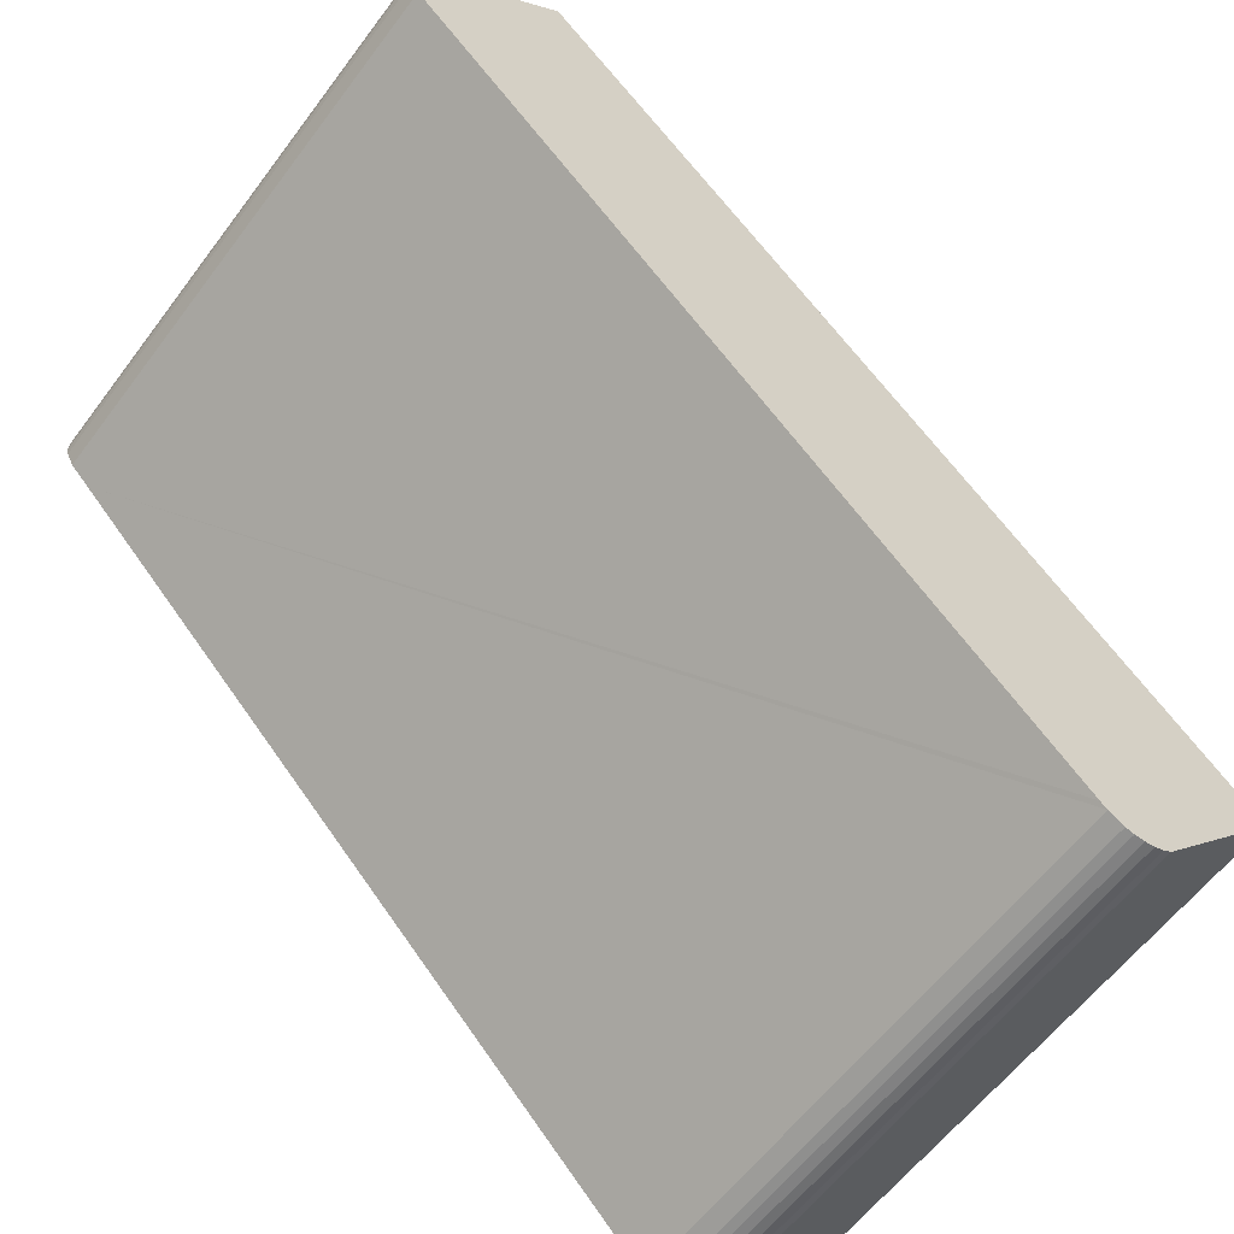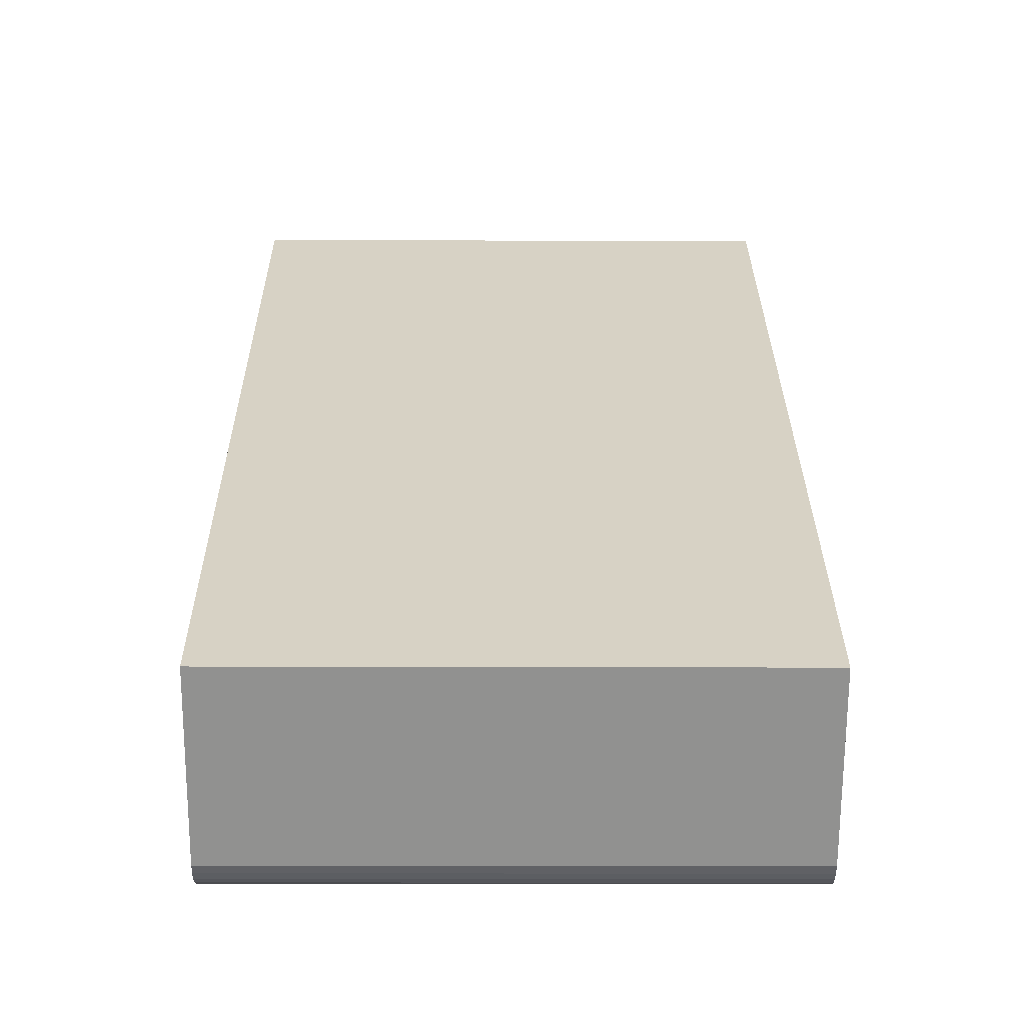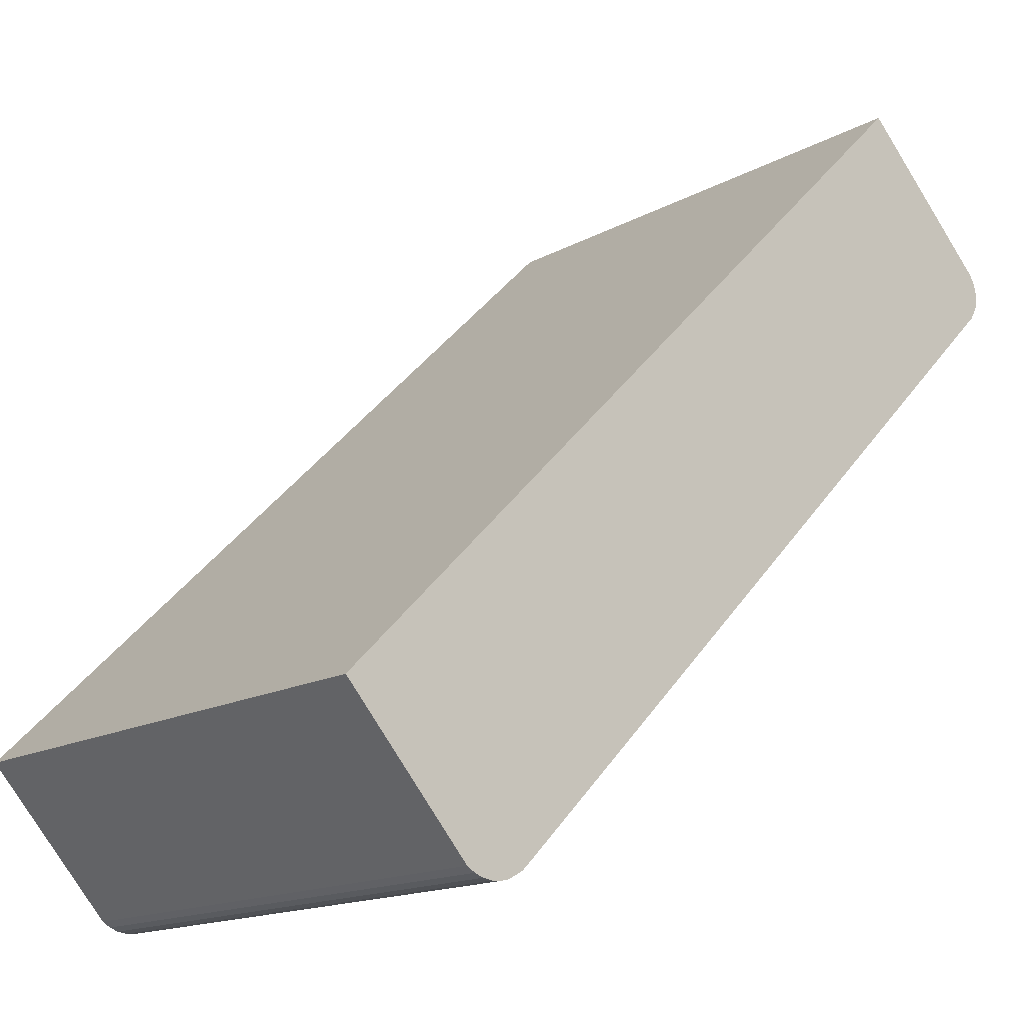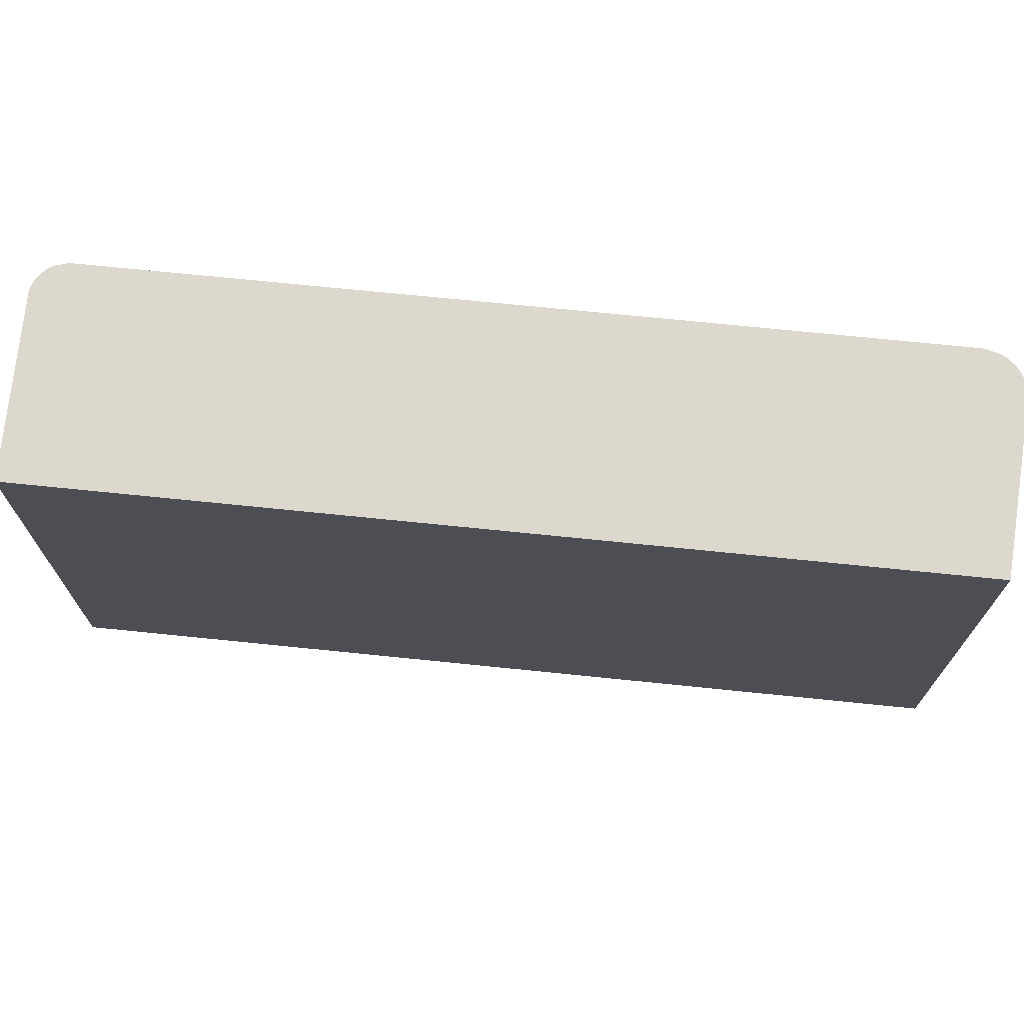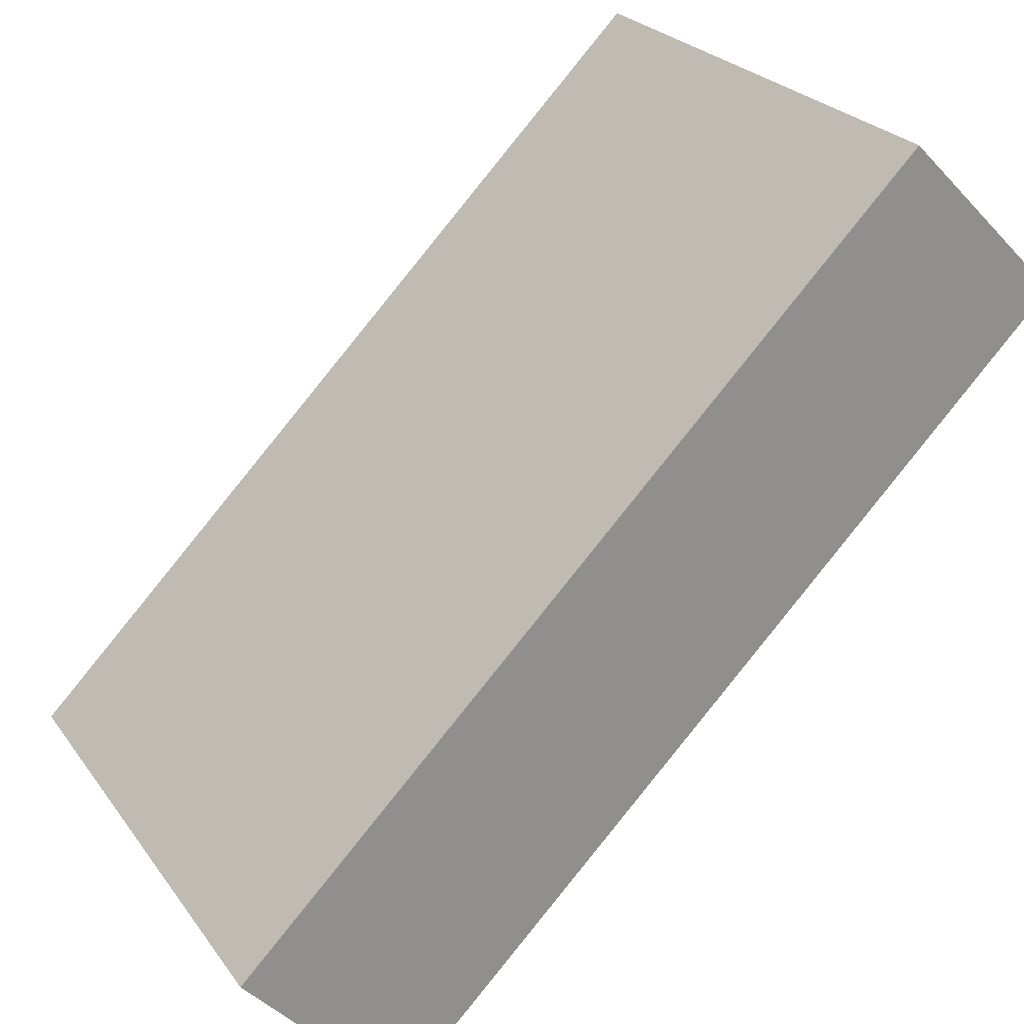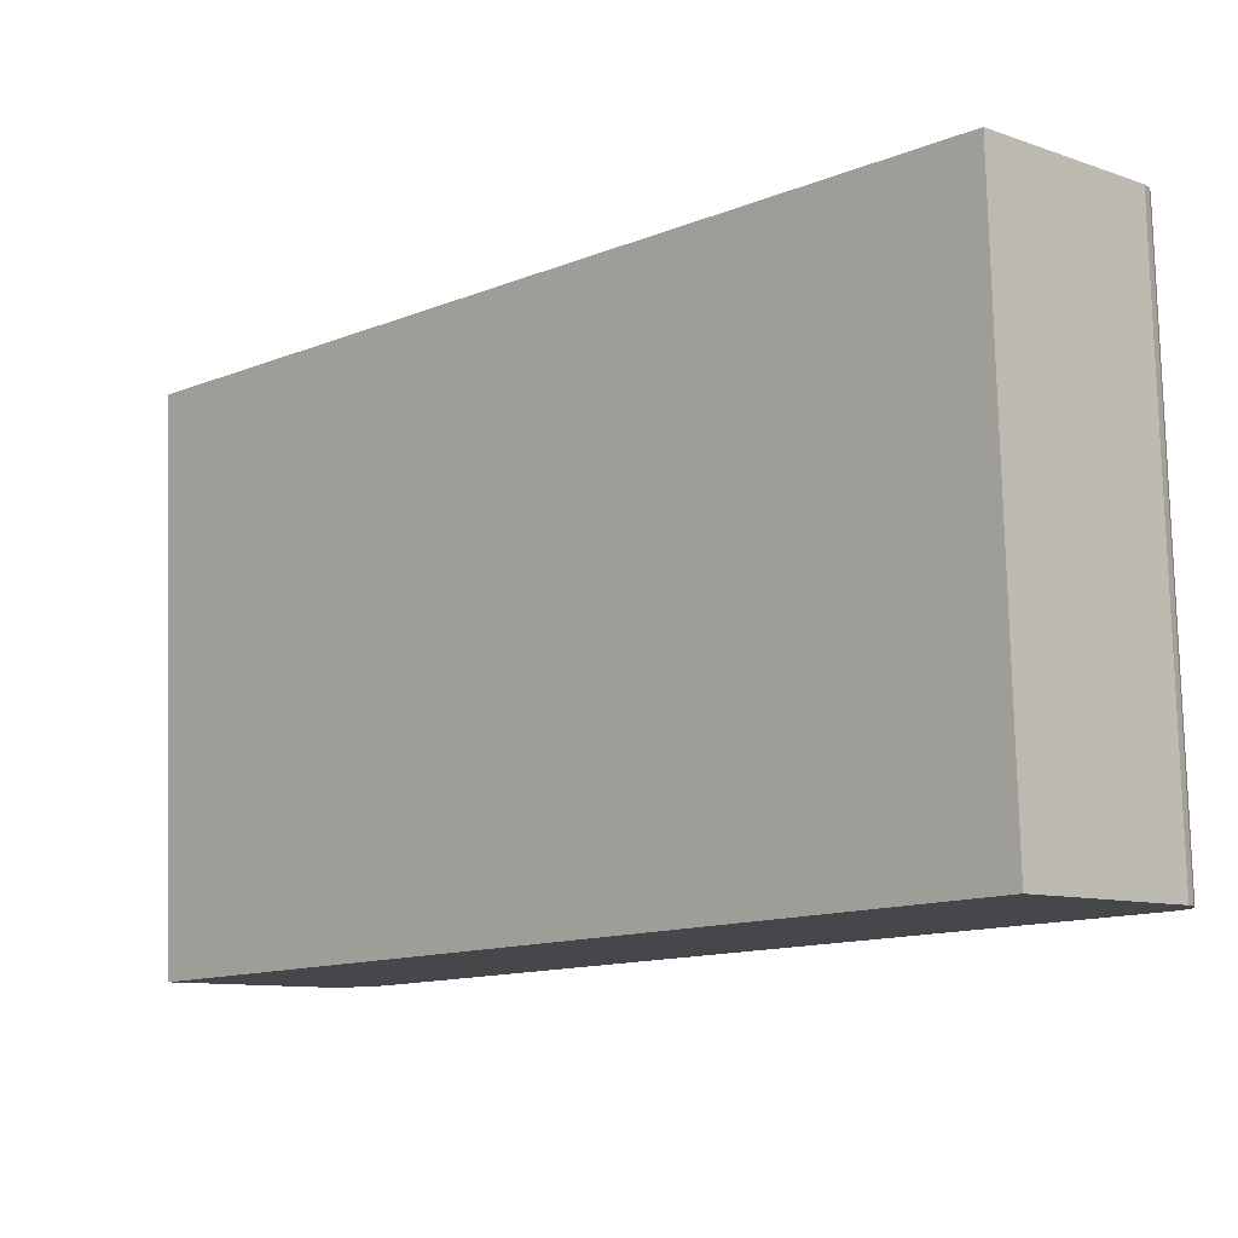
<metadata>
{"format":"obj","ext":"obj","renderer":"f3d","projection":"perspective","resolution":1024,"background":"white","views":[{"elev":-59.2,"azim":-36.5,"up":"+Z"},{"elev":-17.9,"azim":89.6,"up":"+Z"},{"elev":-15.6,"azim":138.8,"up":"+Z"},{"elev":72.5,"azim":50.9,"up":"+Y"},{"elev":25.1,"azim":152.7,"up":"+Z"},{"elev":79.7,"azim":178.4,"up":"+Z"}]}
</metadata>
<code>
v  0.174 6.19 0.394
v  0.035 6.19 0.22
v  0.093 6.19 0.316
v  1.664 6.19 1.887
v  5.59 6.19 -2.052
v  0.004 6.19 0.112
v  0 6.19 3.79e-16
v  0.017 6.19 -0.085
v  0.097 6.19 -0.236
v  0.158 6.19 -0.297
v  0.312 6.19 -0.451
v  7.202 6.19 -7.376
v  9.386 6.19 -5.859
v  7.272 6.19 -7.444
v  7.441 6.19 -7.537
v  7.536 6.19 -7.56
v  7.645 6.19 -7.565
v  7.753 6.19 -7.549
v  7.948 6.19 -7.455
v  7.855 6.19 -7.512
v  7.855 4.6e-16 -7.512
v  7.753 4.622e-16 -7.549
v  7.645 4.632e-16 -7.565
v  7.536 4.629e-16 -7.56
v  7.441 4.615e-16 -7.537
v  7.272 4.558e-16 -7.444
v  7.202 4.516e-16 -7.376
v  0.312 2.762e-17 -0.451
v  0.097 1.445e-17 -0.236
v  0.158 1.819e-17 -0.297
v  0.017 5.205e-18 -0.085
v  0 0 0
v  0.004 -6.858e-18 0.112
v  0.035 -1.347e-17 0.22
v  0.093 -1.935e-17 0.316
v  0.174 -2.413e-17 0.394
v  1.664 -1.155e-16 1.887
v  5.59 1.256e-16 -2.052
v  9.386 3.588e-16 -5.859
v  7.948 4.565e-16 -7.455
g defaultobject
f 1 2 3
f 2 1 4
f 2 4 5
f 2 5 6
f 6 5 7
f 7 5 8
f 8 5 9
f 9 5 10
f 10 5 11
f 11 5 12
f 12 5 13
f 12 13 14
f 14 13 15
f 15 13 16
f 16 13 17
f 17 13 18
f 18 13 19
f 18 19 20
f 21 18 20
f 18 21 22
f 22 17 18
f 17 22 23
f 23 16 17
f 16 23 24
f 24 15 16
f 15 24 25
f 25 14 15
f 14 25 26
f 26 12 14
f 12 26 11
f 11 26 27
f 11 27 28
f 11 28 10
f 10 28 9
f 9 28 29
f 29 28 30
f 29 8 9
f 8 29 31
f 31 7 8
f 7 31 32
f 32 6 7
f 6 32 33
f 33 2 6
f 2 33 34
f 34 3 2
f 3 34 35
f 35 1 3
f 1 35 36
f 36 4 1
f 4 36 37
f 37 5 4
f 5 37 13
f 13 37 38
f 13 38 39
f 39 19 13
f 19 39 40
f 40 20 19
f 20 40 21
f 36 38 37
f 38 36 35
f 38 35 34
f 38 34 33
f 38 33 32
f 38 32 31
f 38 31 29
f 38 29 30
f 38 30 28
f 38 28 27
f 38 27 39
f 39 27 26
f 39 26 25
f 39 25 24
f 39 24 23
f 39 23 40
f 40 23 22
f 40 22 21

</code>
